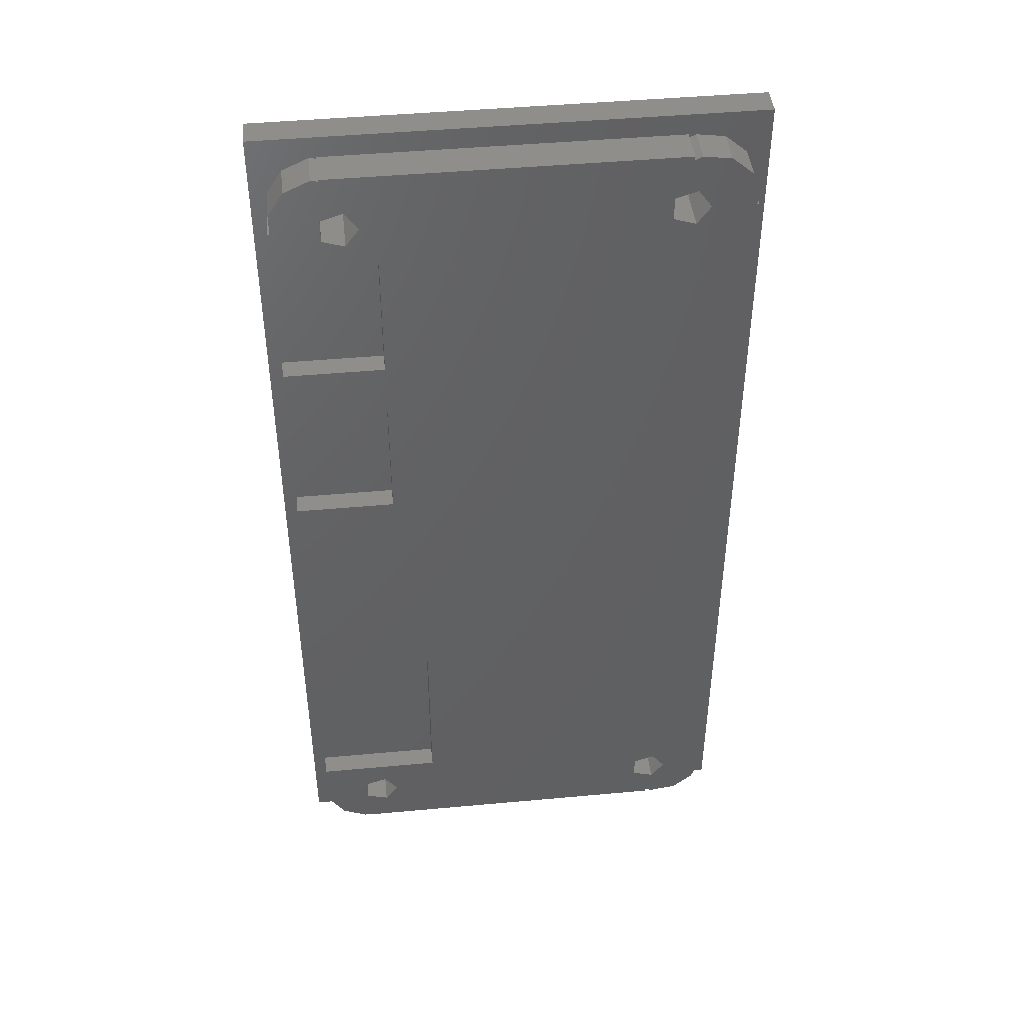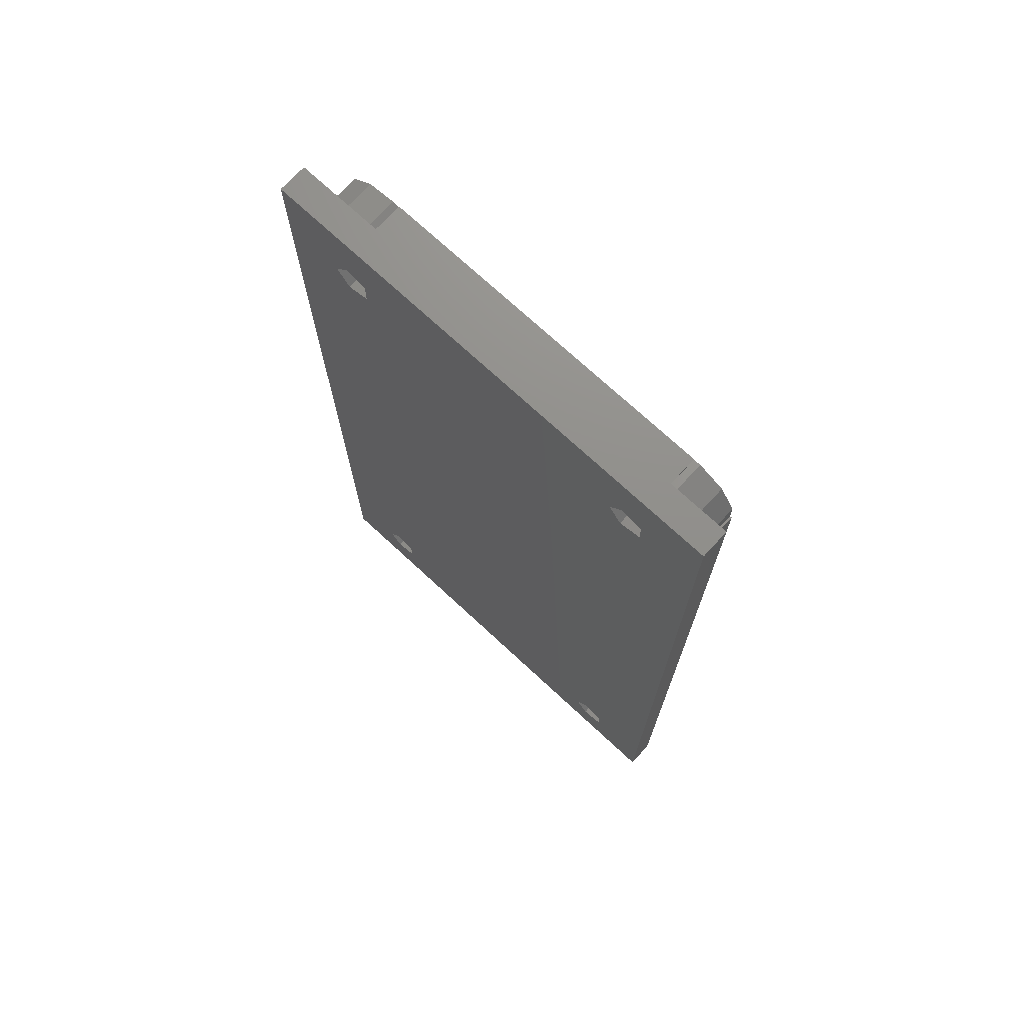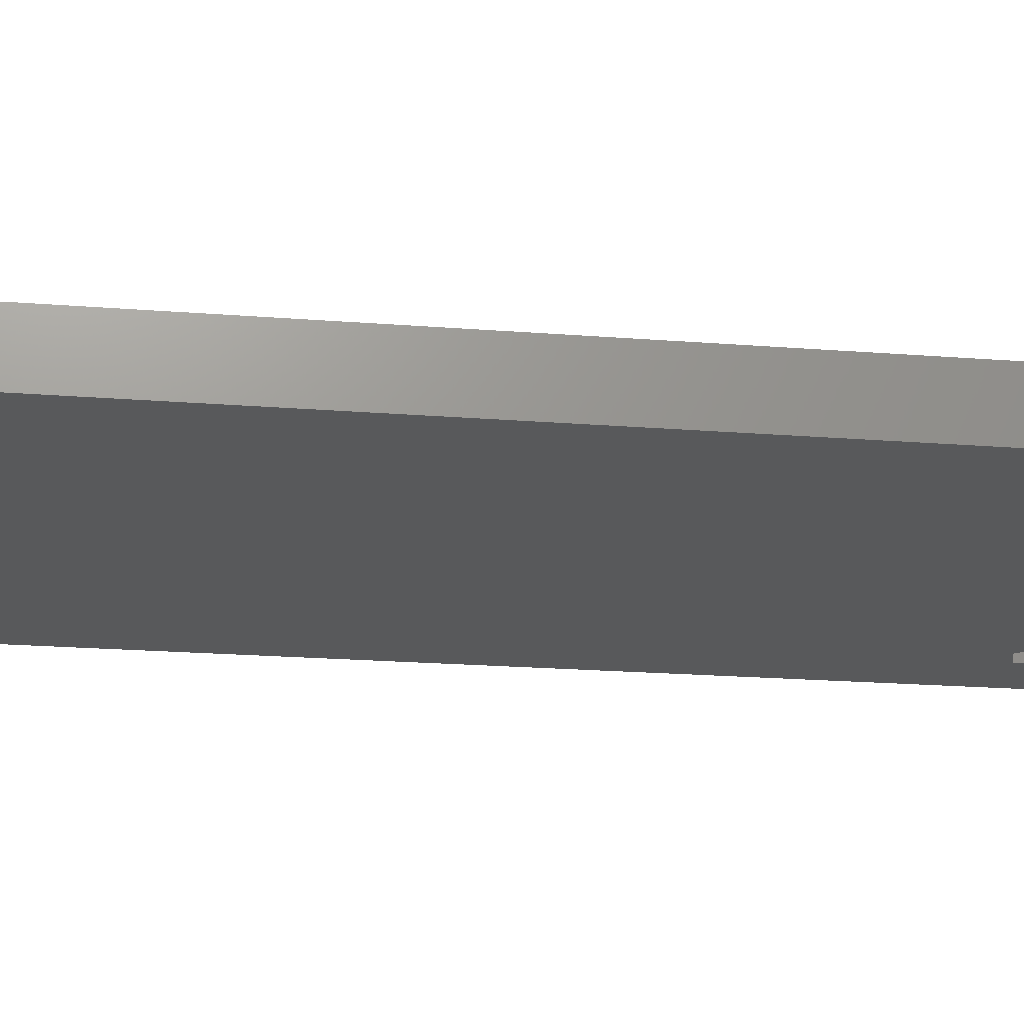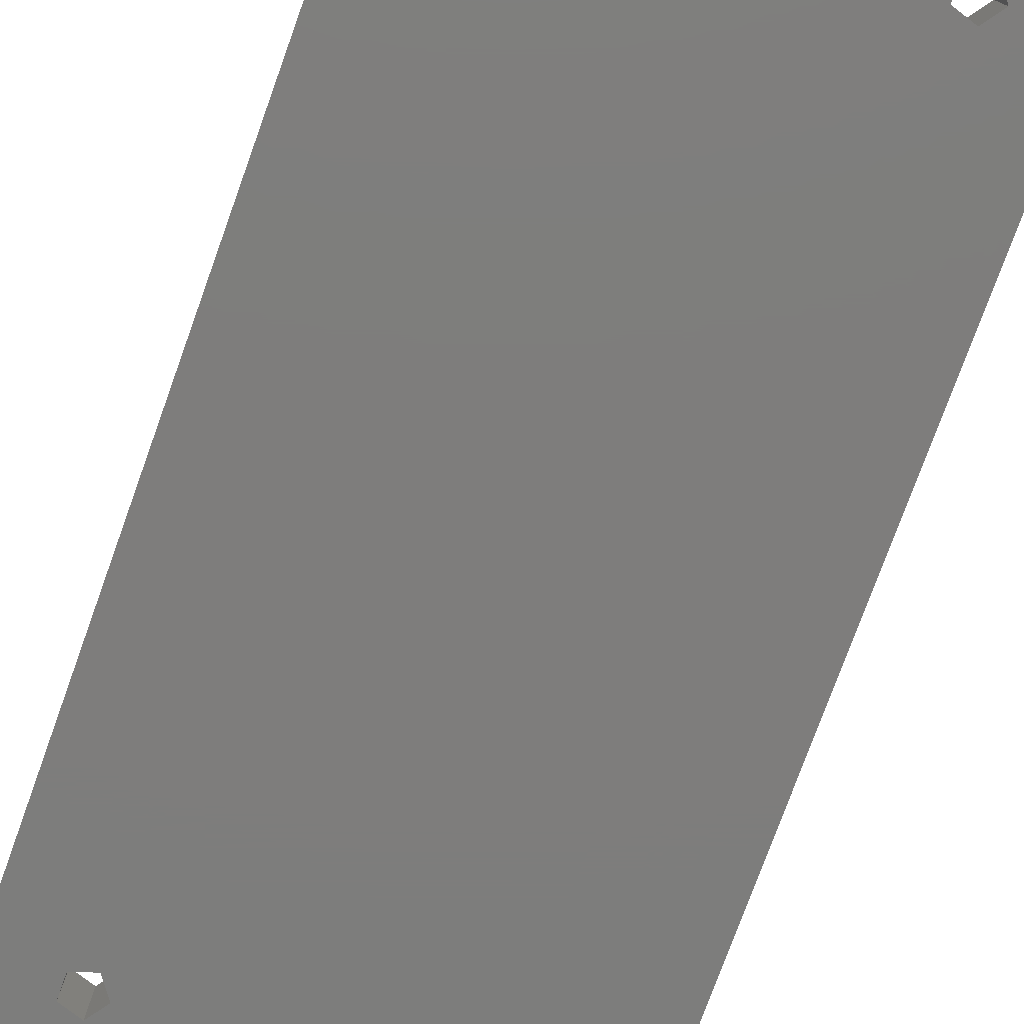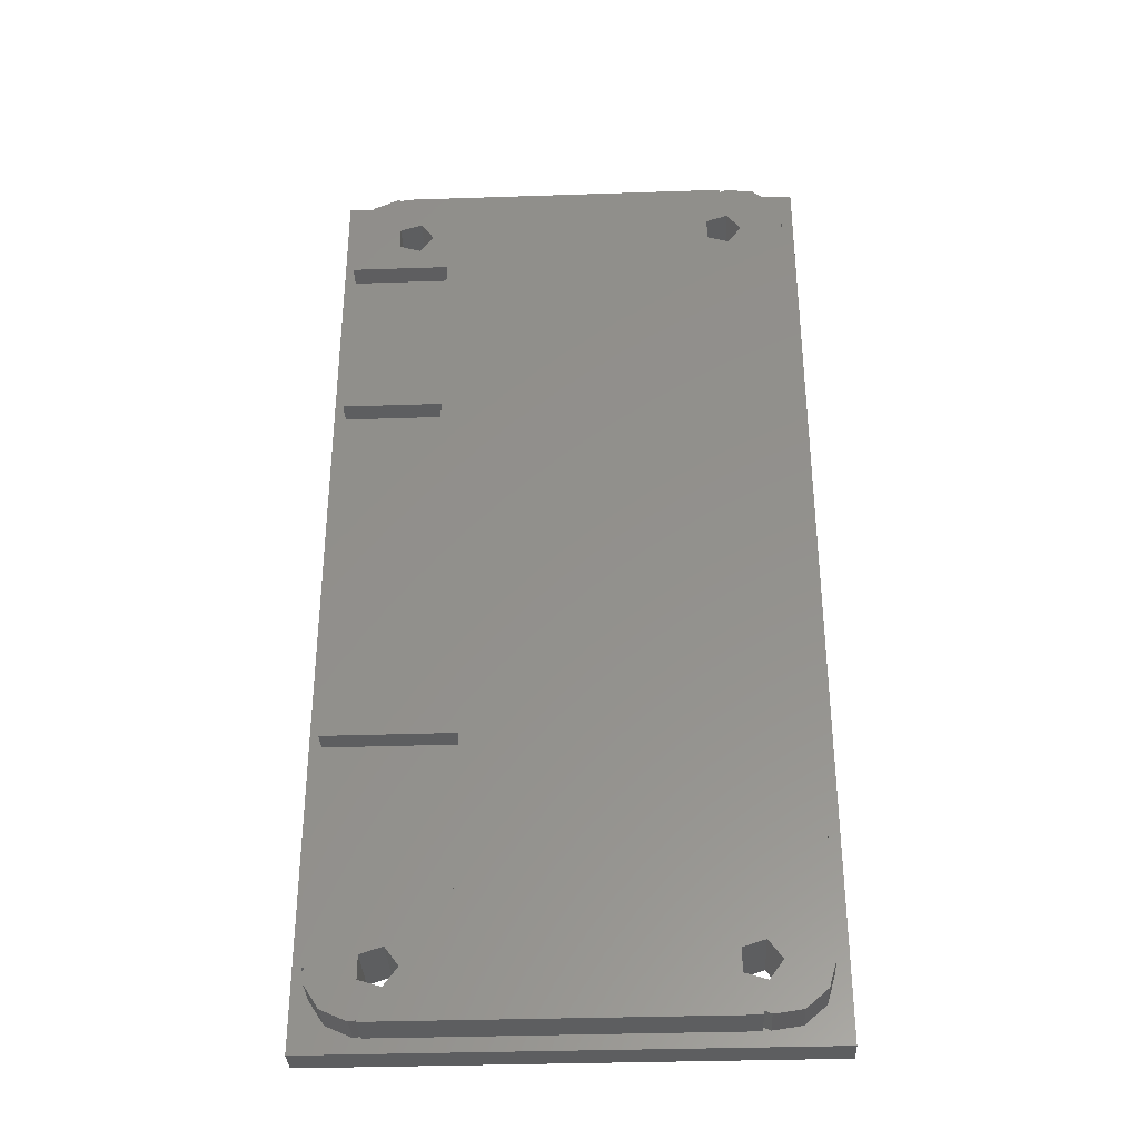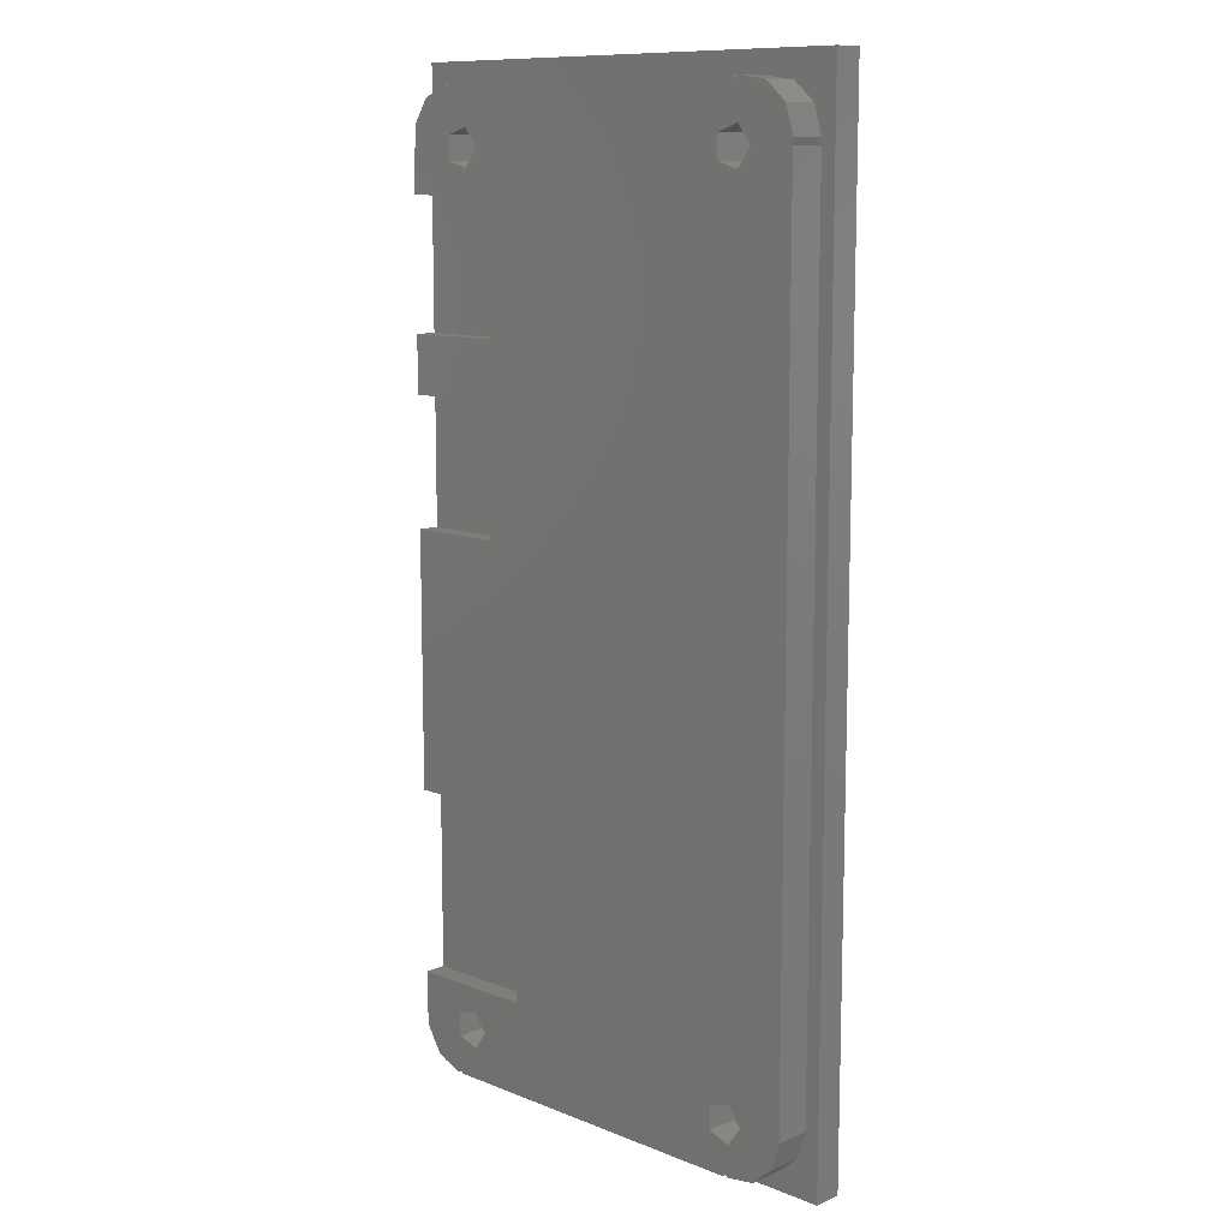
<metadata>
{"format":"stl","ext":"stl","renderer":"f3d","projection":"perspective","resolution":1024,"background":"white","views":[{"elev":45.0,"azim":-6.1,"up":"+Y"},{"elev":73.0,"azim":-137.2,"up":"+Y"},{"elev":-20.3,"azim":81.7,"up":"+Z"},{"elev":-77.1,"azim":-19.9,"up":"+Z"},{"elev":-34.5,"azim":2.6,"up":"+Y"},{"elev":10.9,"azim":44.3,"up":"+Y"}]}
</metadata>
<code>
# stl→obj: 128 verts, 268 faces
v 5.925 62.19 0
v 27.39 62.69 0
v 5.925 5.808 0
v 6.875 63.5 0
v 4.388 5.308 0
v 4.388 62.69 0
v 28.92 62.19 0
v 34 0 0
v 28.92 5.808 0
v 29.88 63.5 0
v 27.39 5.308 0
v 29.88 4.5 0
v 28.92 3.192 0
v 27.39 3.692 0
v 6.875 4.5 0
v 5.925 3.192 0
v 0 0 0
v 4.388 3.692 0
v 0 69 0
v 34 69 0
v 28.92 64.81 0
v 27.39 64.31 0
v 5.925 64.81 0
v 4.388 64.31 0
v 5.925 5.808 4.5
v 6.875 4.5 4.5
v 4.388 3.692 4.5
v 4.388 5.308 4.5
v 5.925 3.192 4.5
v 28.92 5.808 4.5
v 29.88 4.5 4.5
v 27.39 3.692 4.5
v 27.39 5.308 4.5
v 28.92 3.192 4.5
v 28.92 64.81 4.5
v 29.88 63.5 4.5
v 27.39 62.69 4.5
v 27.39 64.31 4.5
v 28.92 62.19 4.5
v 5.925 64.81 4.5
v 6.875 63.5 4.5
v 4.388 62.69 4.5
v 4.388 64.31 4.5
v 5.925 62.19 4.5
v 1.142 3.514 2
v 1.142 4.5 4.5
v 1.142 4.5 2
v 1.142 3.514 4.5
v 33 64 4.5
v 32.44 65.89 4.5
v 33 63.5 4.5
v 32.85 63.5 4.5
v 33 4.5 4.5
v 30.95 67.18 4.5
v 29 67.46 4.5
v 28.5 67.24 4.5
v 2.208 1.855 4.5
v 4.5 1.107 4.5
v 4.002 1.036 4.5
v 10 7.5 4.5
v 1 7.5 4.5
v 1 4.5 4.5
v 1 51.5 4.5
v 8 47.5 4.5
v 8 51.5 4.5
v 1 47.5 4.5
v 28.5 67.5 4.5
v 8 60.5 4.5
v 8 38.5 4.5
v 10 20.5 4.5
v 4.5 67.5 4.5
v 4.5 67.39 4.5
v 2.208 66.65 4.5
v 4.002 67.46 4.5
v 32.44 2.608 4.5
v 30.95 1.316 4.5
v 29 1.036 4.5
v 28.5 1.265 4.5
v 28.5 1 4.5
v 4.5 1 4.5
v 1 20.5 4.5
v 1 38.5 4.5
v 1 60.5 4.5
v 1.142 64.99 4.5
v 1.142 63.5 4.5
v 1 63.5 4.5
v 4.002 1.036 2
v 4.5 1.107 2
v 2.208 1.855 2
v 33 4.5 2
v 32.44 2.608 2
v 30.95 1.316 2
v 29 1.036 2
v 28.5 1.265 2
v 1.142 63.5 2
v 1.142 64.99 2
v 4.002 67.46 2
v 2.208 66.65 2
v 4.5 67.39 2
v 32.44 65.89 2
v 33 64 2
v 29 67.46 2
v 28.5 67.24 2
v 32.85 63.5 2
v 30.95 67.18 2
v 4.5 1 2
v 4.5 67.5 2
v 28.5 1 2
v 28.5 67.5 2
v 1 63.5 2
v 1 60.5 3
v 1 51.5 3
v 1 47.5 3
v 1 38.5 3
v 1 20.5 3
v 1 4.5 2
v 1 7.5 3
v 33 63.5 2
v 0 69 2
v 0 0 2
v 34 69 2
v 34 0 2
v 8 51.5 3
v 8 60.5 3
v 8 38.5 3
v 8 47.5 3
v 10 7.5 3
v 10 20.5 3
f 1 2 3
f 2 1 4
f 5 1 3
f 1 5 6
f 7 8 9
f 8 7 10
f 11 7 9
f 7 11 2
f 9 8 12
f 8 13 12
f 8 14 13
f 15 11 14
f 3 11 15
f 11 3 2
f 16 14 8
f 14 16 15
f 17 5 18
f 5 17 6
f 19 6 17
f 16 17 18
f 17 16 8
f 8 10 20
f 21 20 10
f 22 20 21
f 2 4 22
f 23 22 4
f 22 23 20
f 23 19 20
f 24 19 23
f 6 19 24
f 15 25 3
f 25 15 26
f 27 5 28
f 5 27 18
f 5 25 28
f 25 5 3
f 16 27 29
f 27 16 18
f 16 26 15
f 26 16 29
f 12 30 9
f 30 12 31
f 32 11 33
f 11 32 14
f 11 30 33
f 30 11 9
f 13 32 34
f 32 13 14
f 13 31 12
f 31 13 34
f 10 35 21
f 35 10 36
f 37 22 38
f 22 37 2
f 22 35 38
f 35 22 21
f 7 37 39
f 37 7 2
f 7 36 10
f 36 7 39
f 4 40 23
f 40 4 41
f 42 24 43
f 24 42 6
f 24 40 43
f 40 24 23
f 1 42 44
f 42 1 6
f 1 41 4
f 41 1 44
f 45 46 47
f 46 45 48
f 36 49 50
f 39 51 52
f 49 36 52
f 51 39 53
f 35 50 54
f 52 36 39
f 30 53 39
f 35 54 55
f 50 35 36
f 56 35 55
f 35 56 38
f 27 48 57
f 27 58 29
f 58 27 59
f 60 25 26
f 61 25 60
f 46 27 28
f 27 57 59
f 48 27 46
f 25 61 28
f 28 61 46
f 46 61 62
f 63 64 65
f 64 63 66
f 67 38 56
f 68 37 38
f 37 69 33
f 70 33 69
f 41 38 67
f 37 68 65
f 38 41 68
f 67 40 41
f 71 40 67
f 72 40 71
f 72 43 40
f 73 43 74
f 74 43 72
f 31 53 30
f 53 31 75
f 37 30 39
f 30 37 33
f 75 31 76
f 34 76 31
f 76 34 77
f 34 78 77
f 32 78 34
f 32 79 78
f 33 60 32
f 32 60 79
f 26 79 60
f 29 79 26
f 80 29 58
f 29 80 79
f 37 65 64
f 37 64 69
f 60 33 70
f 81 69 82
f 69 81 70
f 44 68 41
f 83 44 42
f 84 43 73
f 85 43 84
f 43 85 42
f 83 42 85
f 83 85 86
f 44 83 68
f 87 58 59
f 58 87 88
f 89 59 57
f 59 89 87
f 89 48 45
f 48 89 57
f 75 90 53
f 90 75 91
f 92 75 76
f 75 92 91
f 93 76 77
f 76 93 92
f 94 77 78
f 77 94 93
f 95 84 96
f 84 95 85
f 97 73 74
f 73 97 98
f 96 73 98
f 73 96 84
f 99 74 72
f 74 99 97
f 49 100 50
f 100 49 101
f 102 56 55
f 56 102 103
f 52 101 49
f 101 52 104
f 105 55 54
f 55 105 102
f 100 54 50
f 54 100 105
f 106 58 88
f 58 106 80
f 99 71 107
f 71 99 72
f 79 94 78
f 94 79 108
f 56 109 67
f 109 56 103
f 109 71 67
f 71 109 107
f 106 79 80
f 79 106 108
f 110 111 86
f 110 112 111
f 112 113 63
f 110 113 112
f 110 114 113
f 114 115 82
f 116 114 110
f 114 116 115
f 115 116 117
f 62 117 116
f 117 62 61
f 86 111 83
f 63 113 66
f 82 115 81
f 53 118 51
f 118 53 90
f 118 52 51
f 52 118 104
f 95 86 85
f 86 95 110
f 116 46 62
f 46 116 47
f 17 119 19
f 119 17 120
f 47 116 45
f 88 87 106
f 101 104 118
f 118 121 101
f 121 100 101
f 121 105 100
f 121 102 105
f 121 109 102
f 119 109 121
f 107 97 99
f 96 110 95
f 120 110 119
f 96 119 110
f 98 119 96
f 97 119 98
f 107 119 97
f 109 119 107
f 121 118 122
f 90 122 118
f 91 122 90
f 92 122 91
f 93 122 92
f 108 93 94
f 108 122 93
f 120 108 106
f 108 120 122
f 87 120 106
f 89 120 87
f 45 120 89
f 116 120 45
f 110 120 116
f 102 109 103
f 122 20 121
f 20 122 8
f 20 119 121
f 119 20 19
f 17 122 120
f 122 17 8
f 123 68 124
f 68 123 65
f 111 123 124
f 123 111 112
f 123 63 65
f 63 123 112
f 111 68 83
f 68 111 124
f 125 64 126
f 64 125 69
f 113 64 66
f 64 113 126
f 113 125 126
f 125 113 114
f 125 82 69
f 82 125 114
f 127 70 128
f 70 127 60
f 115 127 128
f 127 115 117
f 127 61 60
f 61 127 117
f 115 70 81
f 70 115 128

</code>
